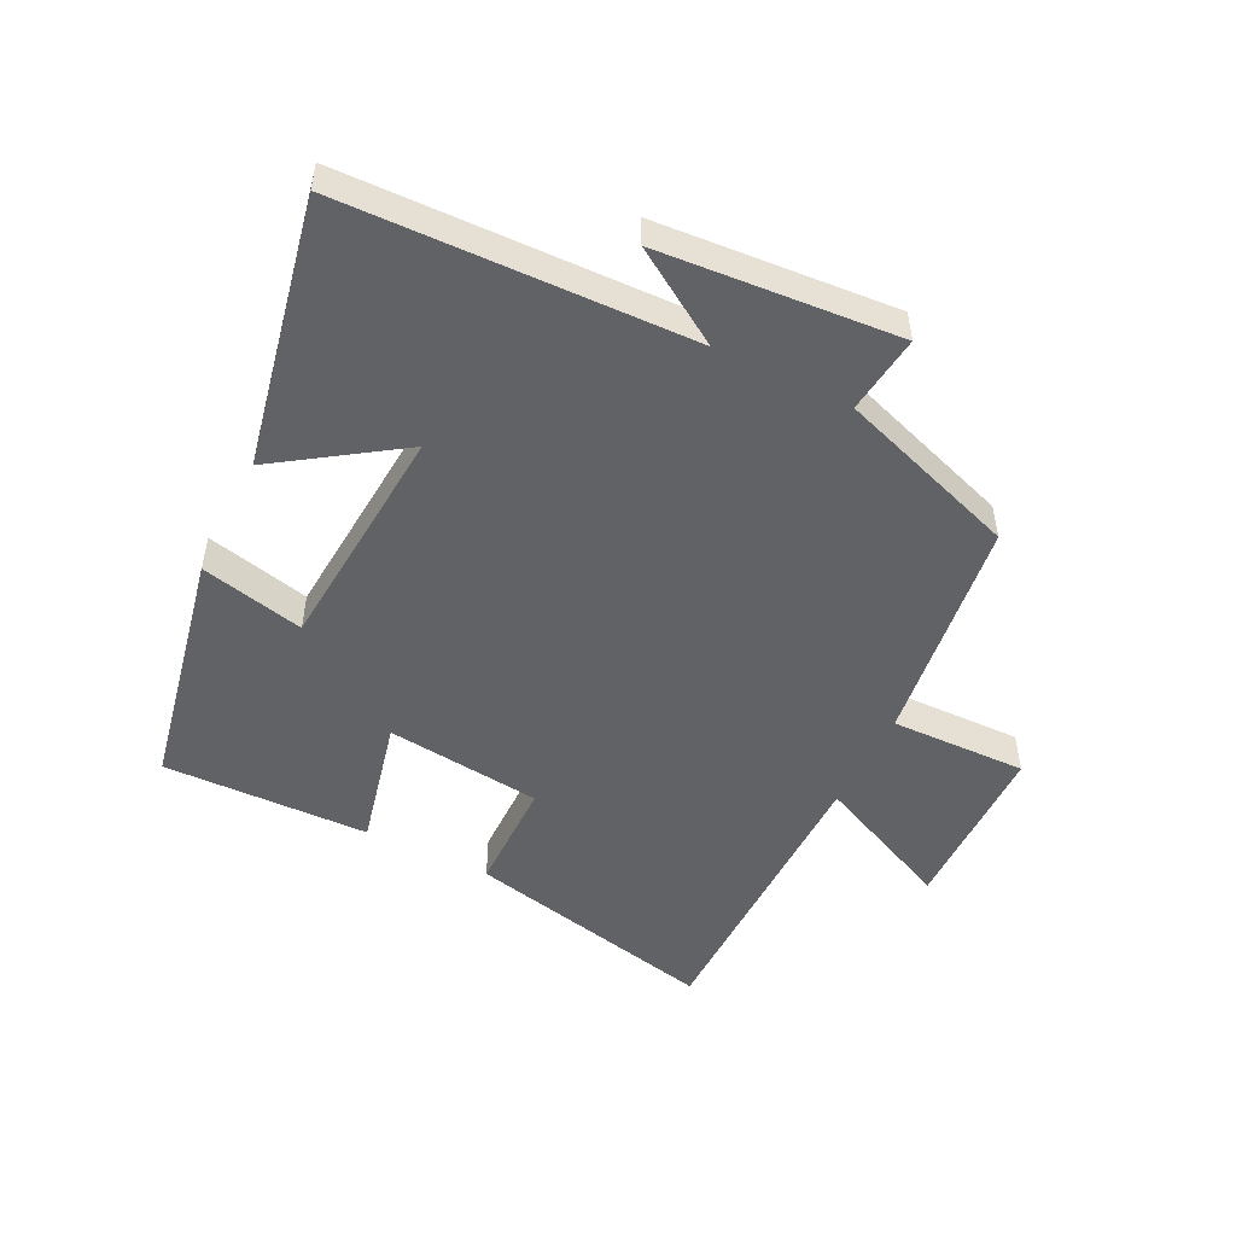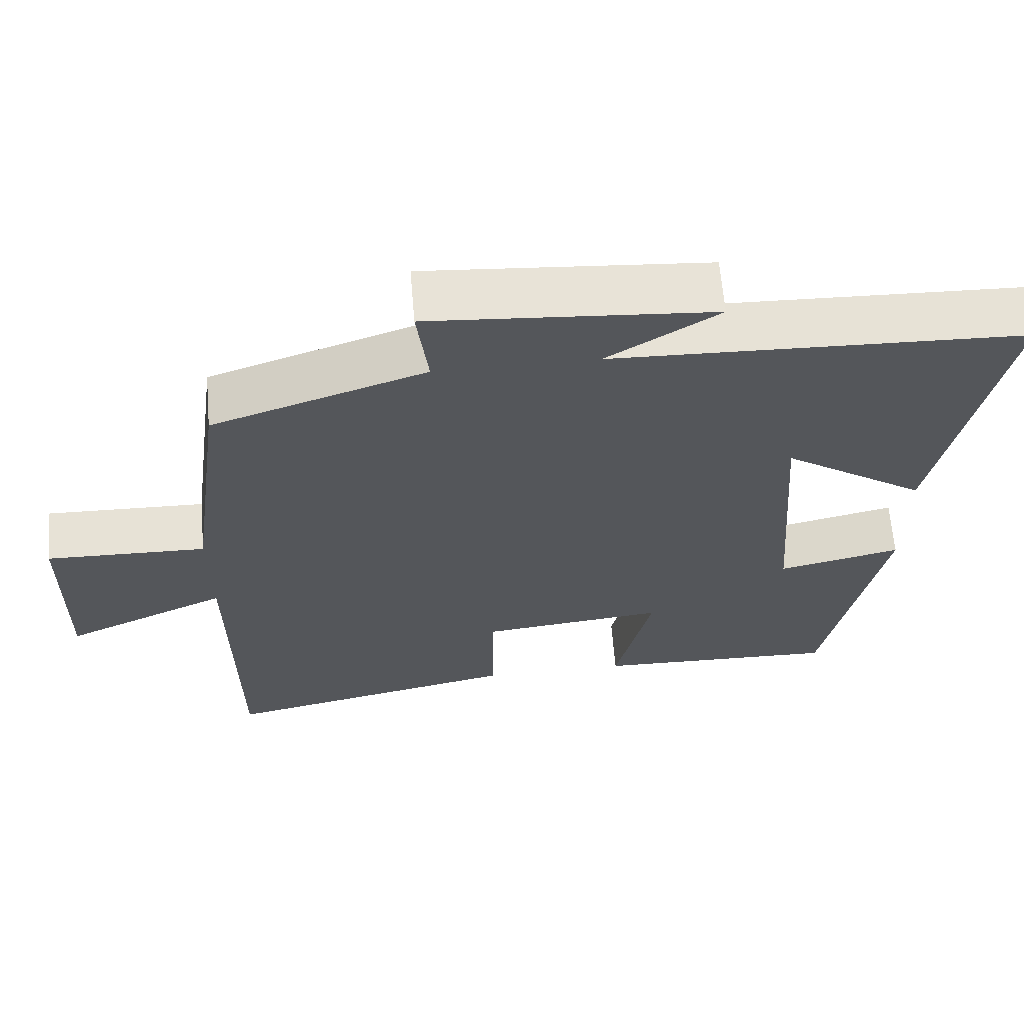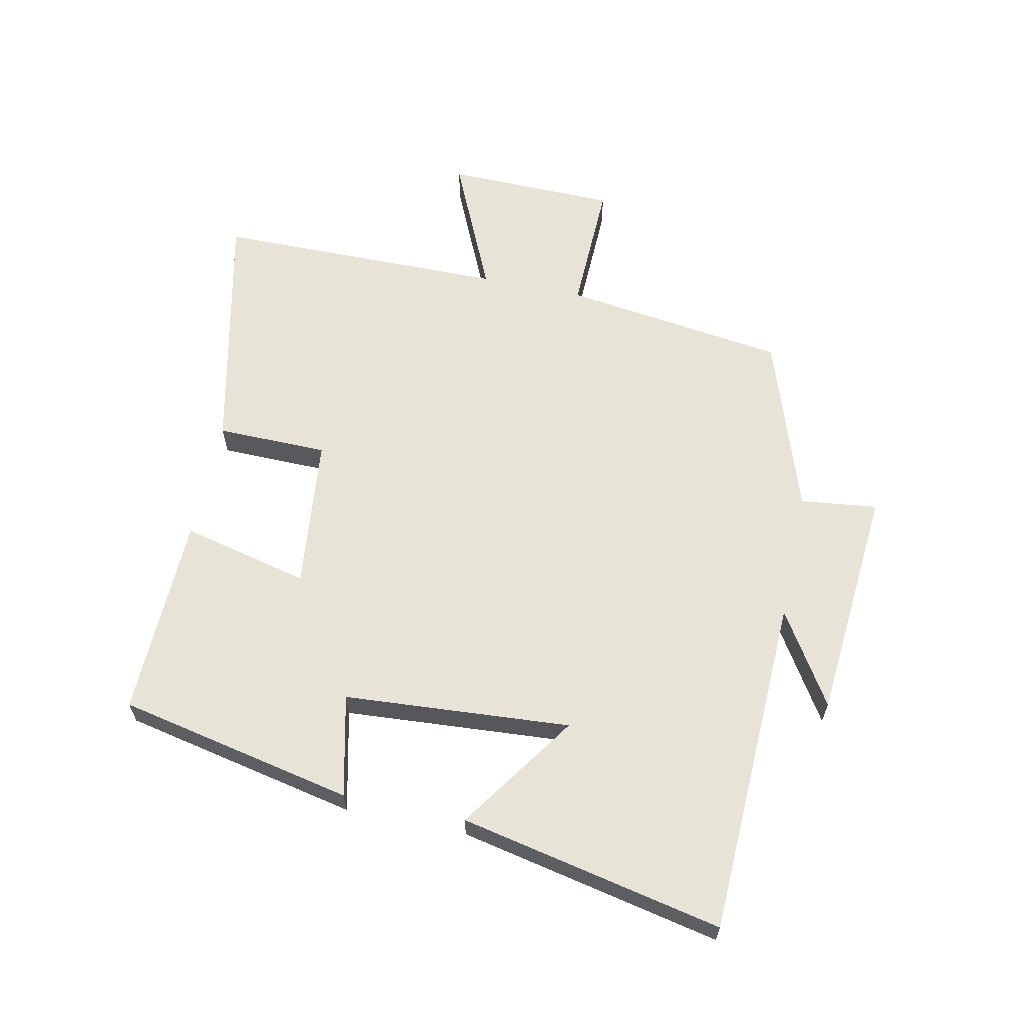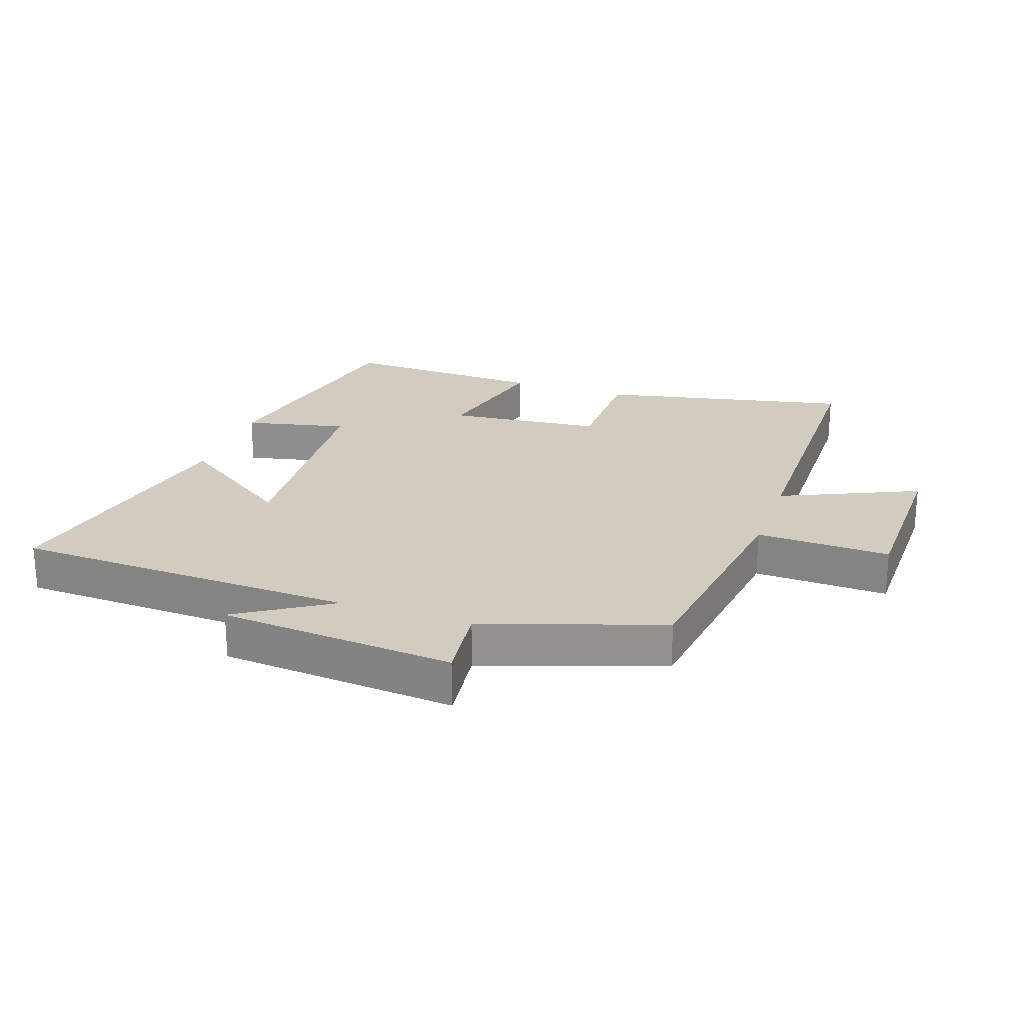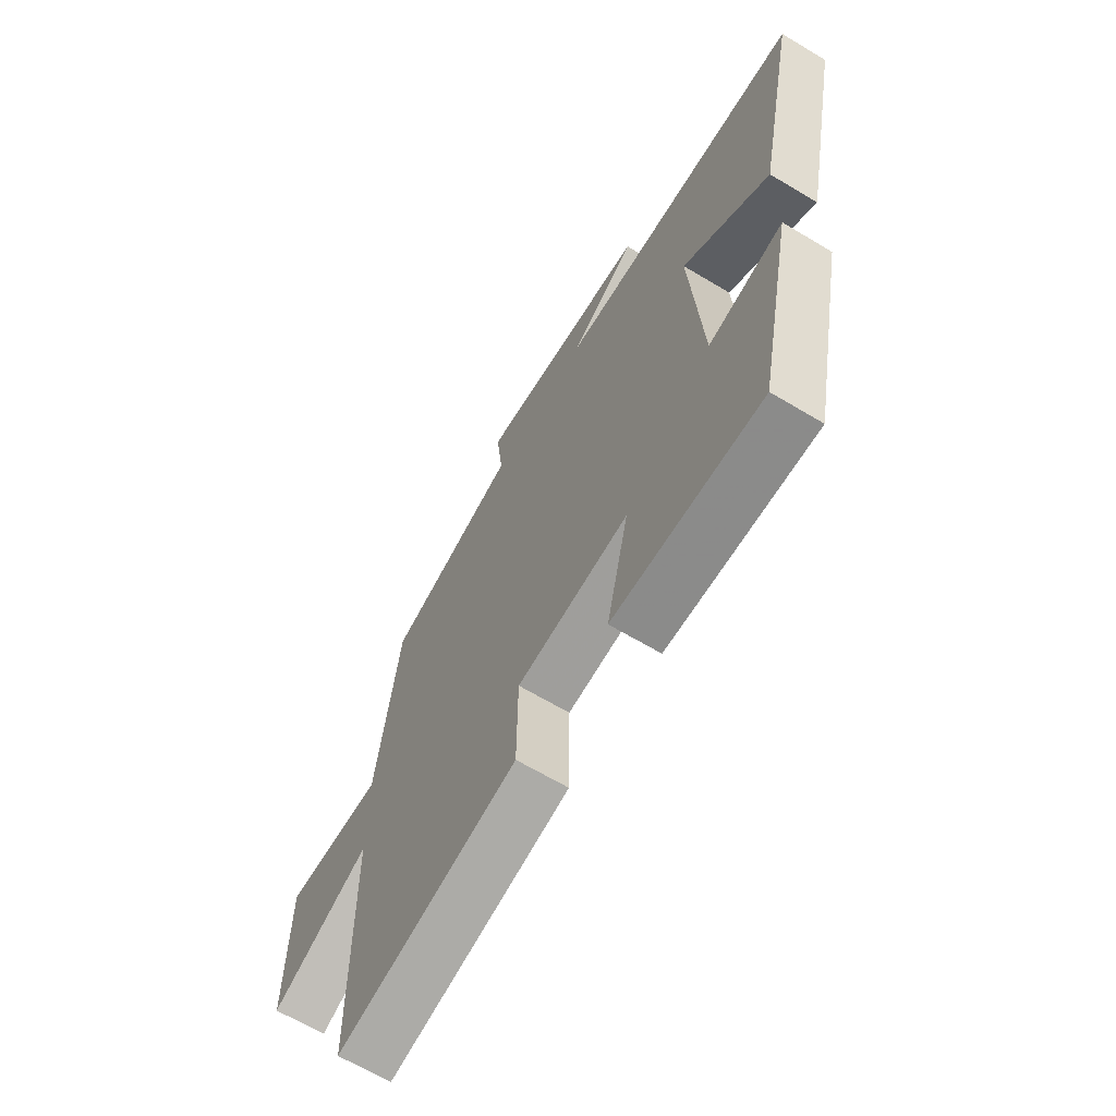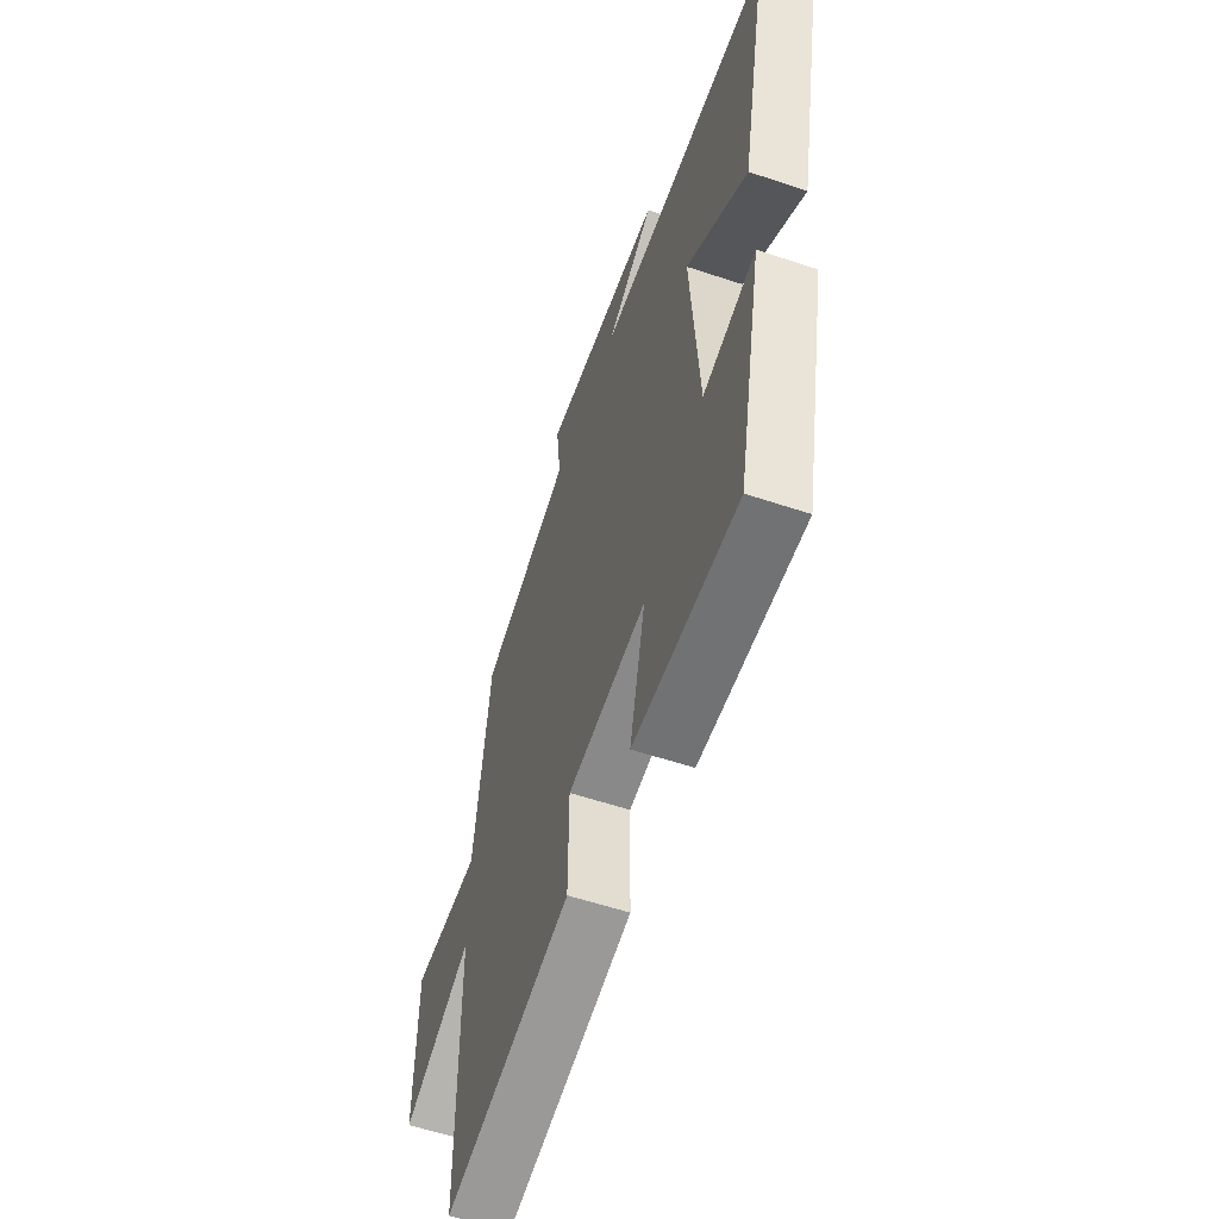
<metadata>
{"format":"obj","ext":"obj","renderer":"f3d","projection":"perspective","resolution":1024,"background":"white","views":[{"elev":-50.6,"azim":-26.6,"up":"+Y"},{"elev":63.9,"azim":175.2,"up":"+Z"},{"elev":62.7,"azim":-78.1,"up":"+Y"},{"elev":23.9,"azim":19.2,"up":"+Y"},{"elev":-65.3,"azim":-121.1,"up":"+Z"},{"elev":-57.2,"azim":-109.2,"up":"+Z"}]}
</metadata>
<code>
v 0.452 0.07 0.404
v 0.5 0.07 0.047
v 0.713 0.07 0.053
v 0.717 0.07 -0.219
v 0.5 0.07 -0.121
v 0.496 0.07 -0.586
v 0.099 0.07 -0.5
v 0.097 0.07 -0.323
v -0.147 0.07 -0.297
v -0.099 0.07 -0.5
v -0.422 0.07 -0.51
v -0.5 0.07 -0.134
v -0.337 0.07 -0.171
v -0.311 0.07 0.191
v -0.5 0.07 0.062
v -0.587 0.07 0.481
v -0.043 0.07 0.5
v -0.19 0.07 0.593
v 0.184 0.07 0.623
v 0.169 0.07 0.5
v 0.452 0 0.404
v 0.5 0 0.047
v 0.713 0 0.053
v 0.717 0 -0.219
v 0.5 0 -0.121
v 0.496 0 -0.586
v 0.099 0 -0.5
v 0.097 0 -0.323
v -0.147 0 -0.297
v -0.099 0 -0.5
v -0.422 0 -0.51
v -0.5 0 -0.134
v -0.337 0 -0.171
v -0.311 0 0.191
v -0.5 0 0.062
v -0.587 0 0.481
v -0.043 0 0.5
v -0.19 0 0.593
v 0.184 0 0.623
v 0.169 0 0.5
f 17 18 19 20
f 17 20 1 2
f 14 15 16 17
f 13 14 17 2
f 11 12 13
f 10 11 13
f 9 10 13
f 13 2 3
f 9 13 3
f 8 9 3
f 5 6 7 8
f 5 8 3
f 3 4 5
f 40 39 38 37
f 22 21 40 37
f 37 36 35 34
f 22 37 34 33
f 33 32 31
f 33 31 30
f 33 30 29
f 23 22 33
f 23 33 29
f 23 29 28
f 28 27 26 25
f 23 28 25
f 25 24 23
f 1 21 22 2
f 2 22 23 3
f 3 23 24 4
f 4 24 25 5
f 5 25 26 6
f 6 26 27 7
f 7 27 28 8
f 8 28 29 9
f 9 29 30 10
f 10 30 31 11
f 11 31 32 12
f 12 32 33 13
f 13 33 34 14
f 14 34 35 15
f 15 35 36 16
f 16 36 37 17
f 17 37 38 18
f 18 38 39 19
f 19 39 40 20
f 20 40 21 1

</code>
